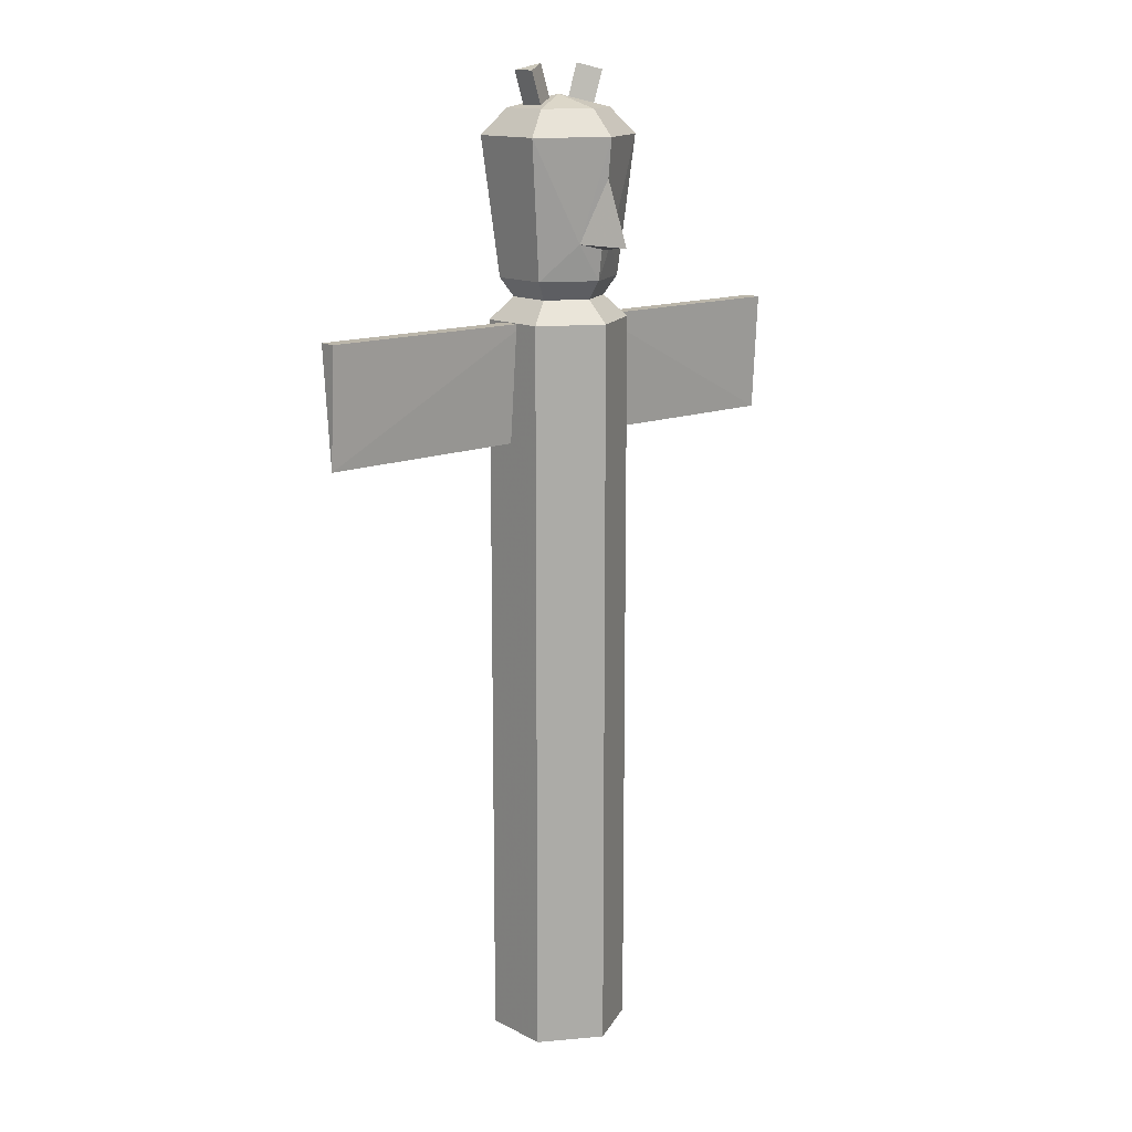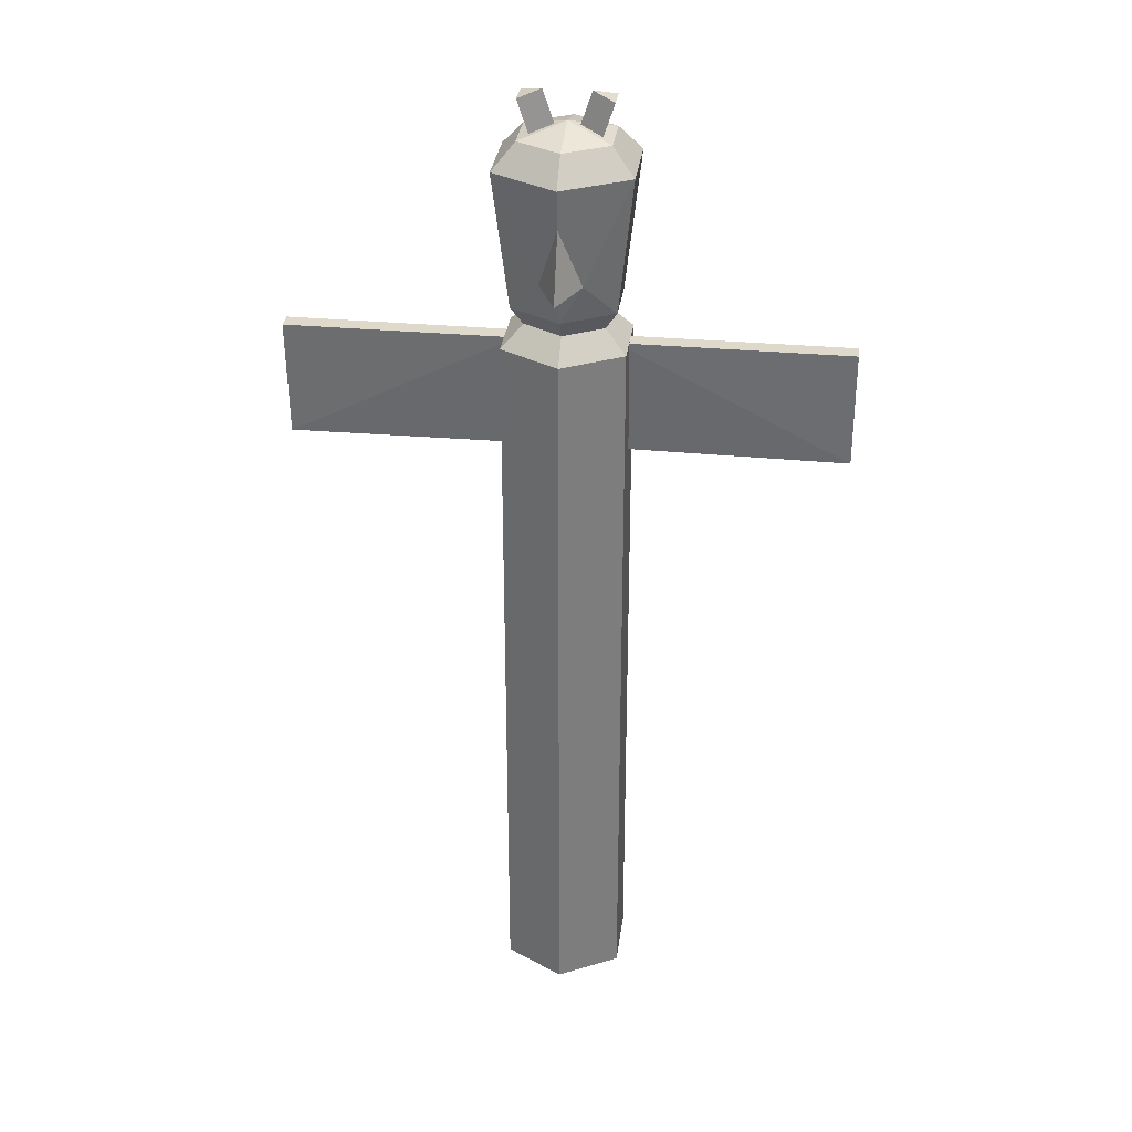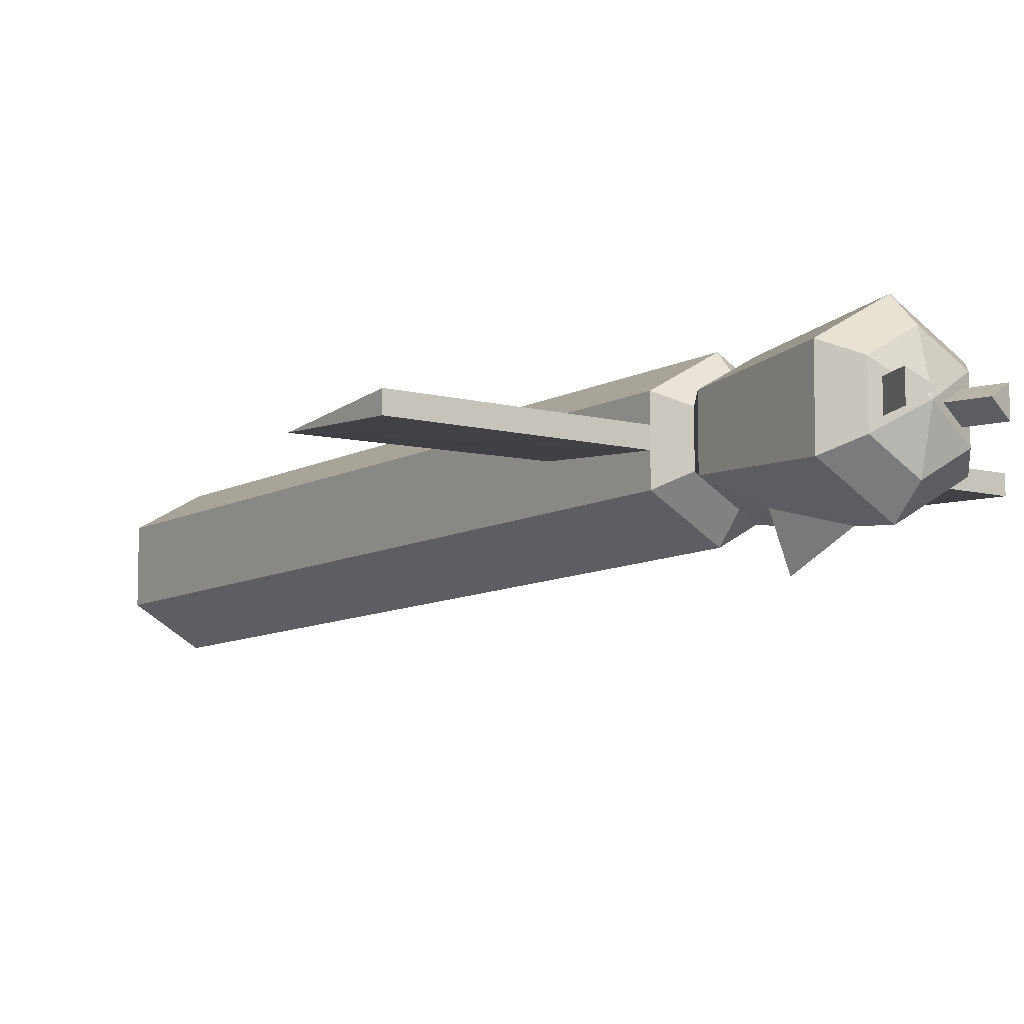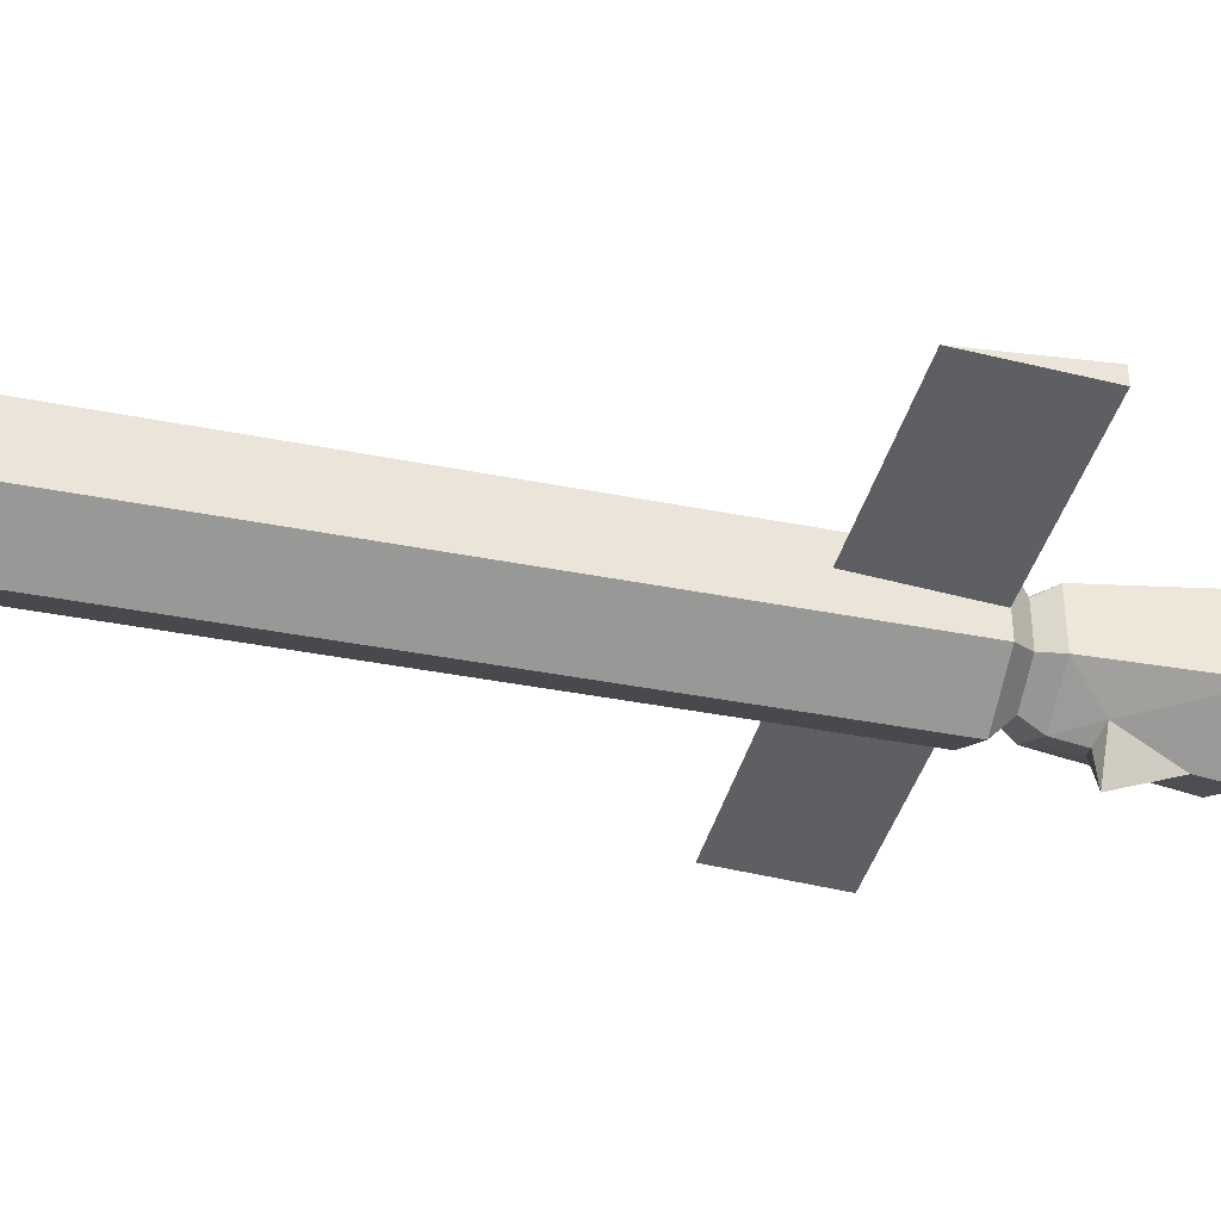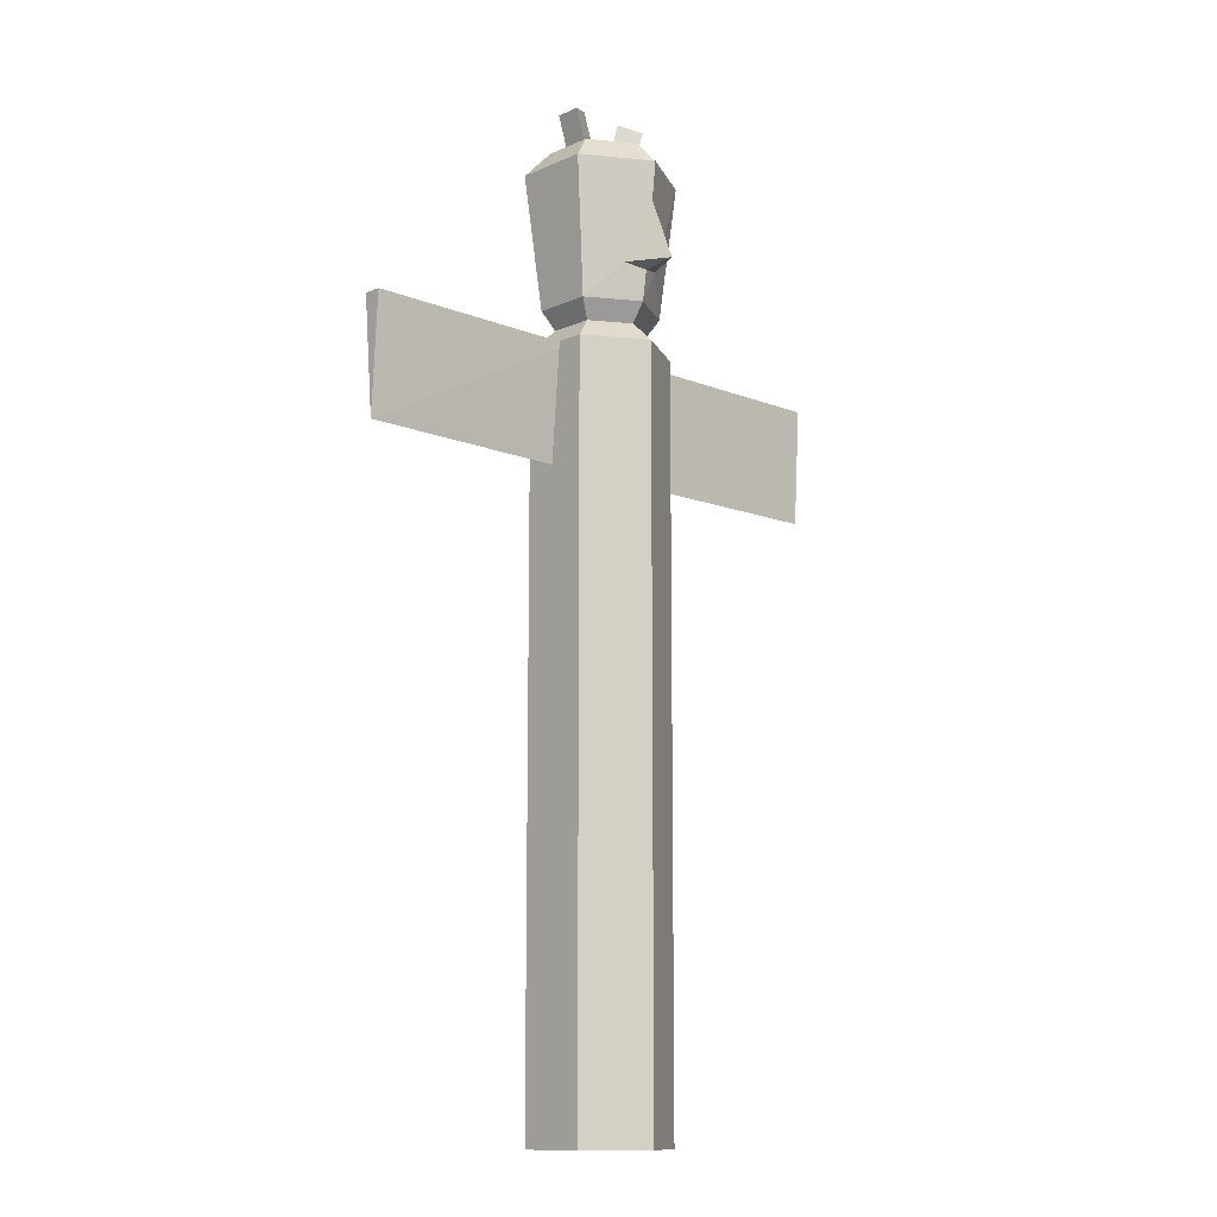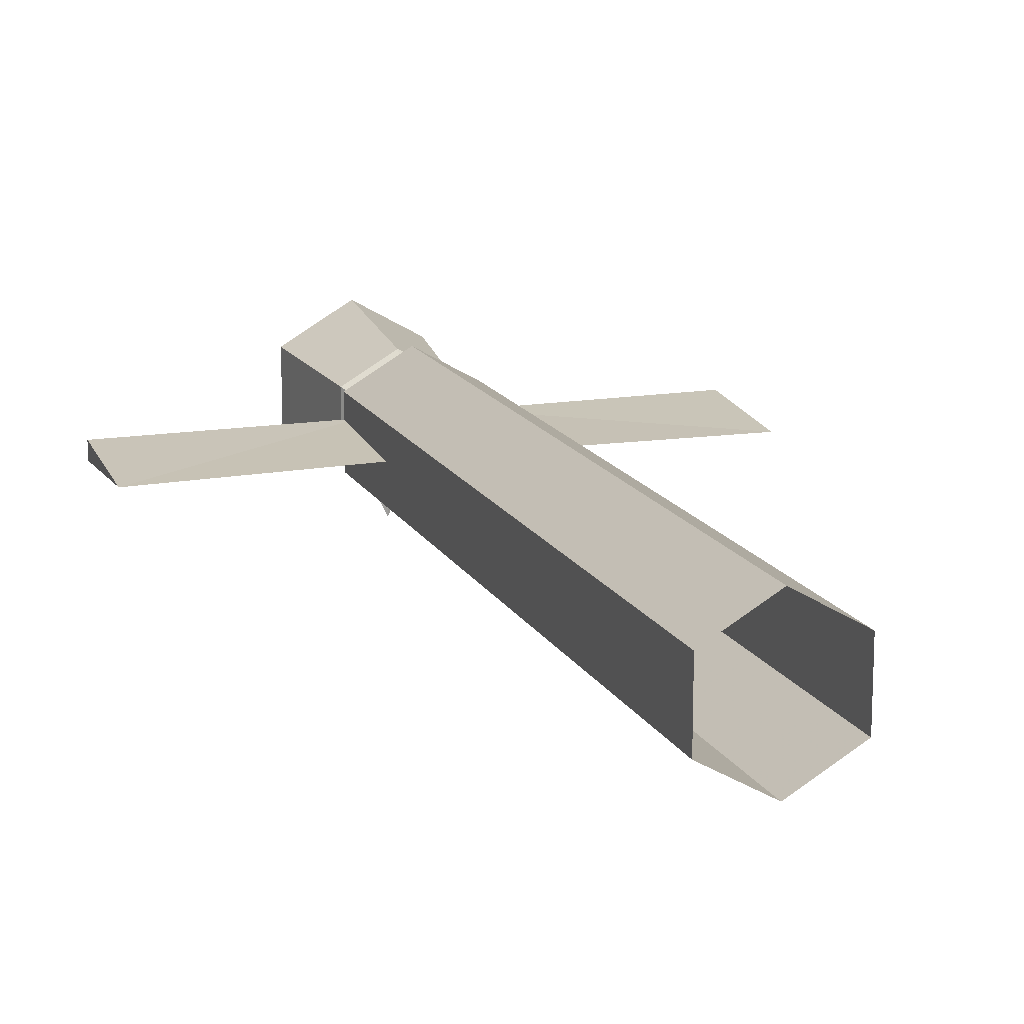
<metadata>
{"format":"obj","ext":"obj","renderer":"f3d","projection":"perspective","resolution":1024,"background":"white","views":[{"elev":13.9,"azim":-41.3,"up":"+Z"},{"elev":31.7,"azim":7.3,"up":"+Z"},{"elev":-9.2,"azim":-35.0,"up":"+Y"},{"elev":-38.8,"azim":-104.0,"up":"+Y"},{"elev":-12.0,"azim":-43.5,"up":"+Z"},{"elev":15.1,"azim":160.5,"up":"+Y"}]}
</metadata>
<code>
g World_tuteng
v 0.1487 10.33 0.07356
v 8.744 5.373 0.07356
v 8.744 5.373 107.1
v 0.1487 10.33 107.1
v 8.744 -4.546 0.07356
v 8.744 -4.546 107.1
v 0.1487 -9.505 0.07356
v 0.1487 -9.505 107.1
v 39.81 0.4706 89.98
v 6.96 0.8449 89.98
v 6.96 -0.4763 107
v 39.81 -0.4976 107
v 5.737 3.637 110.2
v 0.1487 6.861 110.2
v 5.737 -2.811 110.2
v 0.1487 -6.035 110.2
v 7.432 4.615 112.9
v 0.1487 8.817 112.9
v 7.432 -3.789 112.9
v 0.1487 -7.991 112.9
v 9.61 5.873 132.6
v 0.1487 11.33 132.6
v 0.1487 8.817 112.9
v 7.432 4.615 112.9
v 7.432 -3.789 112.9
v 8.061 -4.152 118.6
v 9.61 -5.046 132.6
v 3.187 -7.156 118
v 0.1487 -7.991 112.9
v 0.1487 -8.646 117.3
v 0.1487 -13.62 117.8
v 6.447 4.047 136.2
v 0.1487 7.681 136.2
v 6.447 -3.22 136.2
v 0.1488 -6.854 136.2
v 0.1488 -10.51 132.6
v 0.1487 7.681 136.2
v 6.447 4.047 136.2
v 0.1487 0.4133 138.1
v 6.447 -3.22 136.2
v 0.1488 -6.854 136.2
v 6.578 2.17 141.3
v 6.578 -1.464 141.3
v 4.473 -1.464 135
v 4.473 2.17 135
v 3.431 0.3528 142.2
v 1.325 0.3528 135.9
v 3.431 0.3528 142.2
v 6.578 -1.464 141.3
v 4.473 -1.464 135
v 4.473 -1.464 135
v 1.325 0.3528 135.9
v 3.431 0.3528 142.2
v 3.431 0.3528 142.2
v 6.578 2.17 141.3
v 6.578 -1.464 141.3
v -8.446 5.373 107.1
v -8.446 5.373 0.07356
v -8.446 -4.546 107.1
v -8.446 -4.546 0.07356
v -6.663 -0.5559 107
v -6.663 0.8449 89.98
v -39.51 0.4462 89.98
v -39.51 -0.5786 107
v -5.44 3.637 110.2
v -5.44 -2.811 110.2
v -7.134 4.615 112.9
v -7.134 -3.789 112.9
v -9.312 5.873 132.6
v -7.134 4.615 112.9
v -7.708 -4.12 118.1
v -7.134 -3.789 112.9
v -9.312 -5.046 132.6
v -2.717 -7.264 118.1
v 0.1487 -9.889 127
v -6.15 4.047 136.2
v -6.15 -3.22 136.2
v -6.15 4.047 136.2
v -6.15 -3.22 136.2
v -4.175 -1.464 135
v -6.281 -1.464 141.3
v -6.281 2.17 141.3
v -4.175 2.17 135
v -3.133 0.3528 142.2
v -1.028 0.3528 135.9
v -3.133 0.3528 142.2
v -4.175 -1.464 135
v -6.281 -1.464 141.3
v -4.175 -1.464 135
v -3.133 0.3528 142.2
v -1.028 0.3528 135.9
v -3.133 0.3528 142.2
v -6.281 -1.464 141.3
v -6.281 2.17 141.3
v 6.96 1.976 107
v 39.81 1.998 107
v -6.663 1.976 107
v -39.51 1.998 107
v -6.663 -0.5559 107
v -39.51 -0.5786 107
v -39.51 1.998 107
v -6.663 1.976 107
v 39.81 -0.4976 107
v 6.96 -0.4763 107
v 6.96 1.976 107
v 39.81 1.998 107
v 0.1487 -9.889 127
f 2 1 3
f 4 3 1
f 5 2 6
f 3 6 2
f 7 5 8
f 6 8 5
f 10 9 11
f 12 11 9
f 14 13 4
f 3 4 13
f 13 15 3
f 6 3 15
f 15 16 6
f 8 6 16
f 18 17 14
f 13 14 17
f 17 19 13
f 15 13 19
f 19 20 15
f 16 15 20
f 22 21 23
f 24 23 21
f 25 24 26
f 26 24 27
f 27 24 21
f 26 28 25
f 25 28 29
f 30 28 31
f 33 32 22
f 21 22 32
f 32 34 21
f 27 21 34
f 34 35 27
f 36 27 35
f 38 37 39
f 40 38 39
f 41 40 39
f 43 42 44
f 45 44 42
f 42 46 45
f 47 45 46
f 49 48 50
f 52 51 53
f 55 54 56
f 58 57 1
f 4 1 57
f 60 59 58
f 57 58 59
f 7 8 60
f 59 60 8
f 62 61 63
f 64 63 61
f 14 4 65
f 57 65 4
f 65 57 66
f 59 66 57
f 66 59 16
f 8 16 59
f 18 14 67
f 65 67 14
f 67 65 68
f 66 68 65
f 68 66 20
f 16 20 66
f 22 23 69
f 70 69 23
f 72 71 70
f 69 70 73
f 70 71 73
f 73 74 36
f 75 36 74
f 71 74 73
f 33 22 76
f 69 76 22
f 76 69 77
f 73 77 69
f 77 73 35
f 36 35 73
f 39 37 78
f 39 78 79
f 39 79 41
f 81 80 82
f 83 82 80
f 82 83 84
f 85 84 83
f 87 86 88
f 90 89 91
f 93 92 94
f 10 95 9
f 96 9 95
f 62 63 97
f 98 97 63
f 100 99 101
f 102 101 99
f 98 63 64
f 104 103 105
f 106 105 103
f 12 9 96
f 107 28 36
f 27 36 28
f 27 28 26
f 29 74 72
f 71 72 74
f 30 31 74
f 31 28 107
f 31 75 74
f 29 28 30
f 29 30 74

</code>
